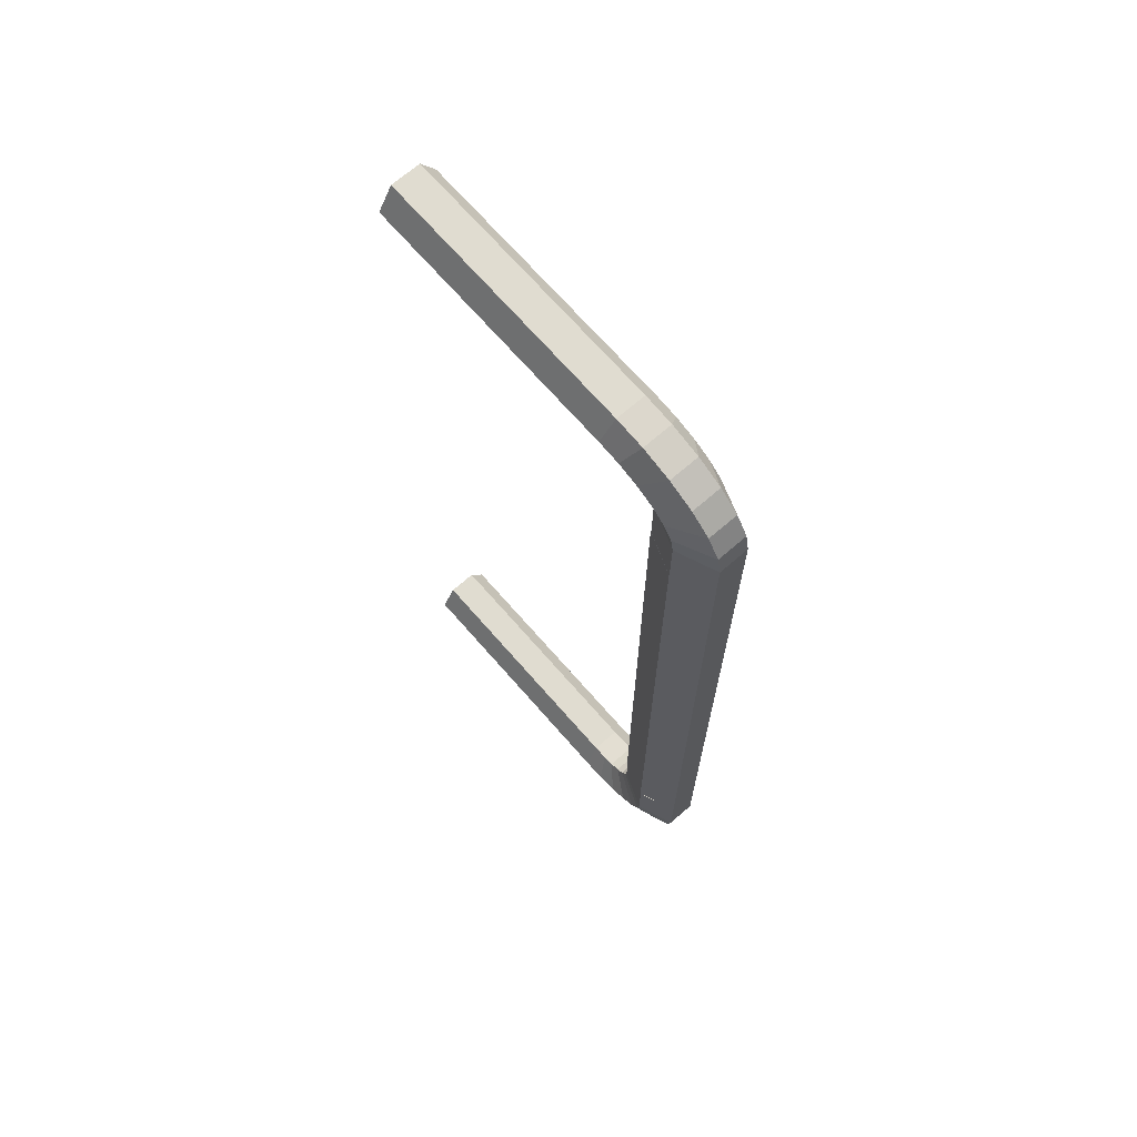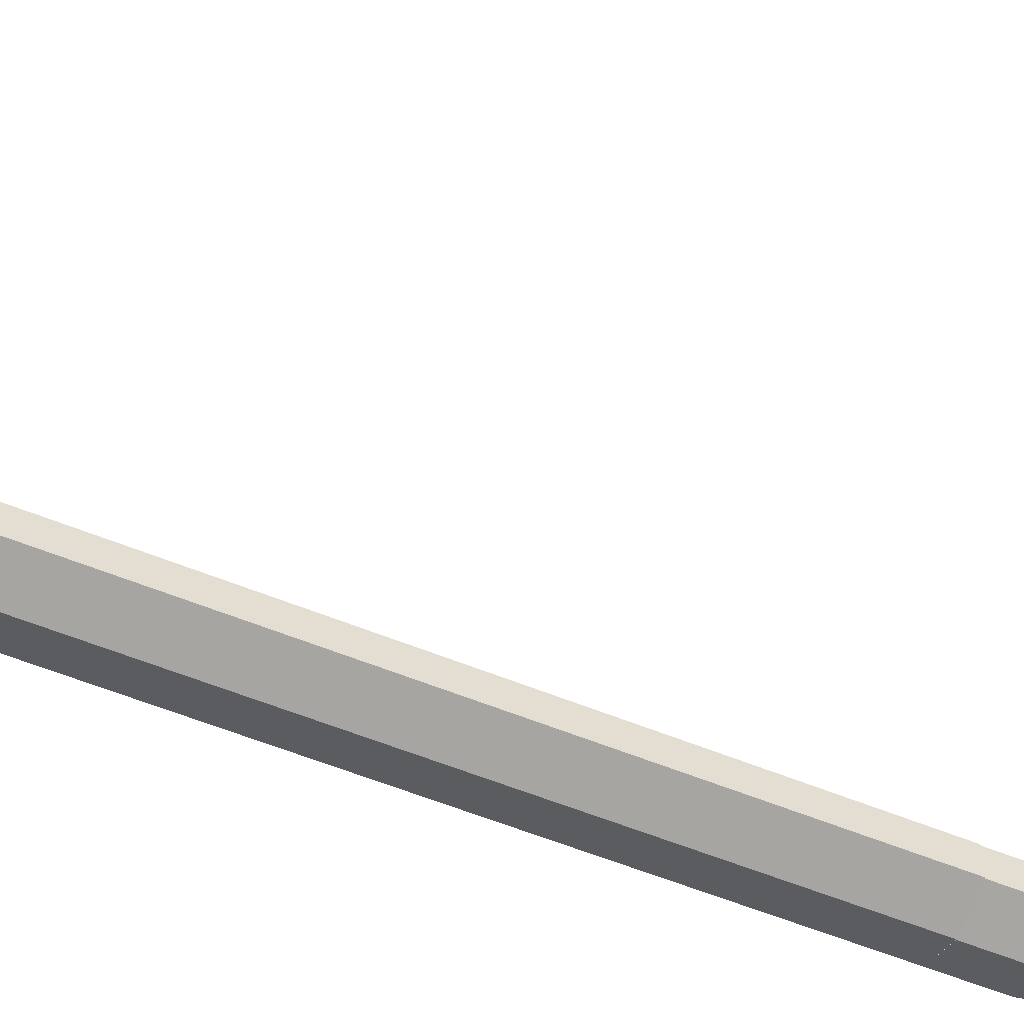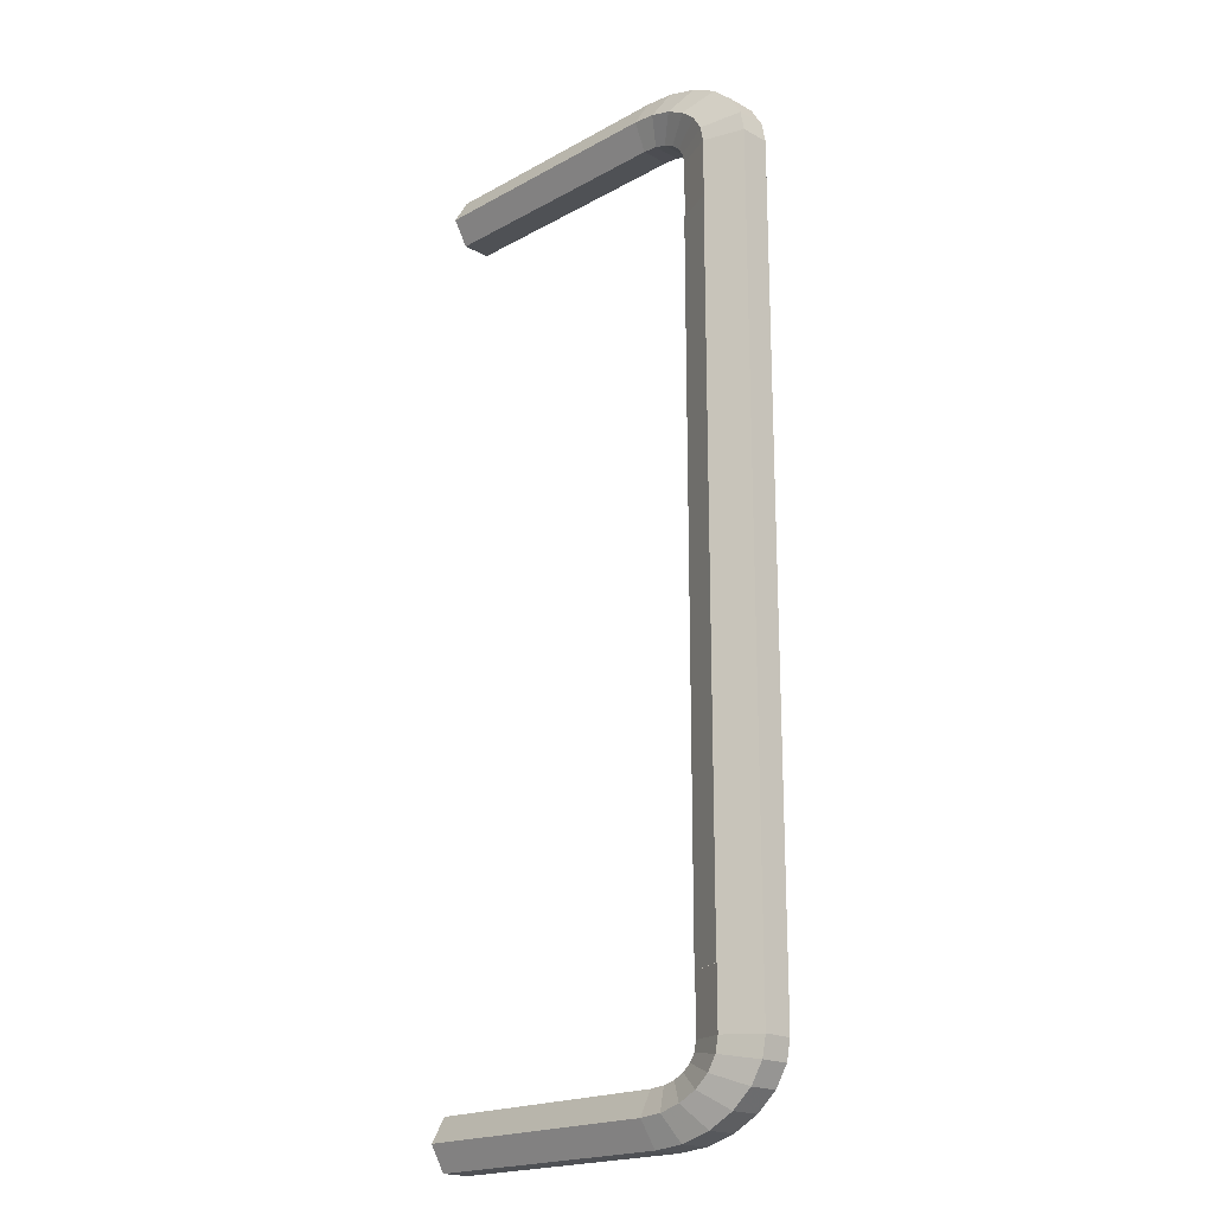
<metadata>
{"format":"obj","ext":"obj","renderer":"f3d","projection":"perspective","resolution":1024,"background":"white","views":[{"elev":69.7,"azim":48.9,"up":"+Z"},{"elev":-54.2,"azim":-114.0,"up":"+Y"},{"elev":-19.8,"azim":45.4,"up":"+Z"}]}
</metadata>
<code>
v 0.02177 0.004664 0.07437
v -0.01989 0.004664 0.07437
v 0.02217 0.002332 0.07835
v -0.01989 0.002332 0.07039
v -0.01989 0.002332 0.07835
v 0.02694 0.002332 0.07794
v 0.02138 0.002332 0.07039
v -0.01989 -0.002332 0.07835
v 0.02217 -0.002332 0.07835
v 0.02537 0.004664 0.07405
v 0.02138 -0.002332 0.07039
v 0.02694 -0.002332 0.07794
v 0.03175 0.002332 0.07662
v 0.0238 -0.002332 0.07017
v -0.01989 -0.002332 0.07039
v 0.0238 0.002332 0.07017
v 0.02177 -0.004664 0.07437
v 0.02872 0.004664 0.07314
v 0.02537 -0.004664 0.07405
v -0.01989 -0.004664 0.07437
v 0.03175 -0.002332 0.07662
v 0.03588 0.002332 0.07451
v 0.02568 -0.002332 0.06966
v 0.02872 -0.004664 0.07314
v 0.02568 0.002332 0.06966
v 0.03159 0.004664 0.07167
v 0.03588 -0.002332 0.07451
v 0.03905 0.002332 0.07178
v 0.0273 -0.002332 0.06883
v 0.03159 -0.004664 0.07167
v 0.0273 0.002332 0.06883
v 0.03905 -0.002332 0.07178
v 0.0338 0.004664 0.06977
v 0.04105 -0.002332 0.06859
v 0.04105 0.002332 0.06859
v 0.02855 0.002332 0.06776
v 0.0338 -0.004664 0.06977
v 0.03519 0.004664 0.06755
v 0.02855 -0.002332 0.06776
v 0.03519 -0.004664 0.06755
v 0.04167 -0.002332 0.06543
v 0.04167 0.002332 0.06543
v 0.02933 0.002332 0.06651
v 0.03566 0.004664 0.06517
v 0.02933 -0.002332 0.06651
v 0.03566 -0.004664 0.06517
v 0.04167 -0.002332 0.05597
v 0.03566 0.004664 0.05597
v 0.02965 0.002332 0.06491
v 0.04167 0.002332 0.05597
v 0.02965 0.002332 0.05597
v 0.02965 -0.002332 0.06491
v 0.03566 -0.004664 0.05597
v 0.02965 -0.002332 0.05597
v 0.02953 -0.002332 -0.05597
v 0.0356 -0.004664 0.05597
v 0.02953 -0.002332 0.05597
v 0.0356 -0.004664 -0.05597
v 0.02953 0.002332 0.05597
v 0.02953 0.002332 -0.05597
v 0.04167 -0.002332 -0.05597
v 0.0356 0.004664 -0.05597
v 0.04167 0.002332 -0.05597
v 0.0356 0.004664 0.05597
v 0.02217 0.002332 -0.07835
v -0.01989 0.004664 -0.07437
v 0.02177 0.004664 -0.07437
v -0.01989 0.002332 -0.07835
v -0.01989 0.002332 -0.07039
v 0.02694 0.002332 -0.07794
v -0.01989 -0.002332 -0.07835
v 0.02138 0.002332 -0.07039
v 0.02537 0.004664 -0.07406
v 0.02217 -0.002332 -0.07835
v 0.02138 -0.002332 -0.07039
v 0.03175 0.002332 -0.07662
v 0.02694 -0.002332 -0.07794
v 0.02177 -0.004664 -0.07437
v -0.01989 -0.002332 -0.07039
v 0.0238 -0.002332 -0.07018
v 0.0238 0.002332 -0.07018
v 0.02872 0.004664 -0.07314
v -0.01989 -0.004664 -0.07437
v 0.02537 -0.004664 -0.07406
v 0.03588 0.002332 -0.07452
v 0.03175 -0.002332 -0.07662
v 0.02568 -0.002332 -0.06966
v 0.02872 -0.004664 -0.07314
v 0.02568 0.002332 -0.06966
v 0.03159 0.004664 -0.07168
v 0.03905 0.002332 -0.07178
v 0.03588 -0.002332 -0.07452
v 0.0273 -0.002332 -0.06883
v 0.03159 -0.004664 -0.07168
v 0.0273 0.002332 -0.06883
v 0.0338 0.004664 -0.06977
v 0.03905 -0.002332 -0.07178
v 0.04105 0.002332 -0.06859
v 0.04105 -0.002332 -0.06859
v 0.02855 0.002332 -0.06776
v 0.0338 -0.004664 -0.06977
v 0.03519 0.004664 -0.06755
v 0.02855 -0.002332 -0.06776
v 0.04167 0.002332 -0.06543
v 0.04167 -0.002332 -0.06543
v 0.03519 -0.004664 -0.06755
v 0.02933 0.002332 -0.06651
v 0.03566 0.004664 -0.06517
v 0.02933 -0.002332 -0.06651
v 0.03566 0.004664 -0.05597
v 0.03566 -0.004664 -0.06517
v 0.02965 0.002332 -0.06491
v 0.02965 0.002332 -0.05597
v 0.02965 -0.002332 -0.06491
v 0.03566 -0.004664 -0.05597
v 0.02965 -0.002332 -0.05597
v 0.02217 0.002332 0.07835
v 0.02217 0.002332 0.07835
v 0.02217 0.002332 0.07835
v -0.01989 0.002332 0.07039
v -0.01989 0.002332 0.07039
v -0.01989 0.002332 0.07039
v -0.01989 0.002332 0.07835
v -0.01989 0.002332 0.07835
v -0.01989 0.002332 0.07835
v 0.02694 0.002332 0.07794
v 0.02694 0.002332 0.07794
v 0.02694 0.002332 0.07794
v 0.02138 0.002332 0.07039
v 0.02138 0.002332 0.07039
v 0.02138 0.002332 0.07039
v -0.01989 -0.002332 0.07835
v -0.01989 -0.002332 0.07835
v -0.01989 -0.002332 0.07835
v 0.02217 -0.002332 0.07835
v 0.02217 -0.002332 0.07835
v 0.02217 -0.002332 0.07835
v 0.02138 -0.002332 0.07039
v 0.02138 -0.002332 0.07039
v 0.02138 -0.002332 0.07039
v 0.02694 -0.002332 0.07794
v 0.02694 -0.002332 0.07794
v 0.02694 -0.002332 0.07794
v 0.03175 0.002332 0.07662
v 0.03175 0.002332 0.07662
v 0.03175 0.002332 0.07662
v 0.0238 -0.002332 0.07017
v 0.0238 -0.002332 0.07017
v 0.0238 -0.002332 0.07017
v -0.01989 -0.002332 0.07039
v -0.01989 -0.002332 0.07039
v -0.01989 -0.002332 0.07039
v 0.0238 0.002332 0.07017
v 0.0238 0.002332 0.07017
v 0.0238 0.002332 0.07017
v 0.03175 -0.002332 0.07662
v 0.03175 -0.002332 0.07662
v 0.03175 -0.002332 0.07662
v 0.03588 0.002332 0.07451
v 0.03588 0.002332 0.07451
v 0.03588 0.002332 0.07451
v 0.02568 -0.002332 0.06966
v 0.02568 -0.002332 0.06966
v 0.02568 -0.002332 0.06966
v 0.02568 0.002332 0.06966
v 0.02568 0.002332 0.06966
v 0.02568 0.002332 0.06966
v 0.03588 -0.002332 0.07451
v 0.03588 -0.002332 0.07451
v 0.03588 -0.002332 0.07451
v 0.03905 0.002332 0.07178
v 0.03905 0.002332 0.07178
v 0.03905 0.002332 0.07178
v 0.03905 0.002332 0.07178
v 0.03905 0.002332 0.07178
v 0.0273 -0.002332 0.06883
v 0.0273 -0.002332 0.06883
v 0.0273 -0.002332 0.06883
v 0.0273 0.002332 0.06883
v 0.0273 0.002332 0.06883
v 0.0273 0.002332 0.06883
v 0.03905 -0.002332 0.07178
v 0.03905 -0.002332 0.07178
v 0.03905 -0.002332 0.07178
v 0.03905 -0.002332 0.07178
v 0.03905 -0.002332 0.07178
v 0.02855 0.002332 0.06776
v 0.02855 0.002332 0.06776
v 0.02855 0.002332 0.06776
v 0.02855 0.002332 0.06776
v 0.02855 0.002332 0.06776
v 0.02855 -0.002332 0.06776
v 0.02855 -0.002332 0.06776
v 0.02855 -0.002332 0.06776
v 0.02855 -0.002332 0.06776
v 0.02855 -0.002332 0.06776
v 0.02217 0.002332 -0.07835
v 0.02217 0.002332 -0.07835
v 0.02217 0.002332 -0.07835
v -0.01989 0.002332 -0.07835
v -0.01989 0.002332 -0.07835
v -0.01989 0.002332 -0.07835
v -0.01989 0.002332 -0.07039
v -0.01989 0.002332 -0.07039
v -0.01989 0.002332 -0.07039
v 0.02694 0.002332 -0.07794
v 0.02694 0.002332 -0.07794
v 0.02694 0.002332 -0.07794
v -0.01989 -0.002332 -0.07835
v -0.01989 -0.002332 -0.07835
v -0.01989 -0.002332 -0.07835
v 0.02138 0.002332 -0.07039
v 0.02138 0.002332 -0.07039
v 0.02138 0.002332 -0.07039
v 0.02217 -0.002332 -0.07835
v 0.02217 -0.002332 -0.07835
v 0.02217 -0.002332 -0.07835
v 0.02138 -0.002332 -0.07039
v 0.02138 -0.002332 -0.07039
v 0.02138 -0.002332 -0.07039
v 0.03175 0.002332 -0.07662
v 0.03175 0.002332 -0.07662
v 0.03175 0.002332 -0.07662
v 0.02694 -0.002332 -0.07794
v 0.02694 -0.002332 -0.07794
v 0.02694 -0.002332 -0.07794
v -0.01989 -0.002332 -0.07039
v -0.01989 -0.002332 -0.07039
v -0.01989 -0.002332 -0.07039
v 0.0238 -0.002332 -0.07018
v 0.0238 -0.002332 -0.07018
v 0.0238 -0.002332 -0.07018
v 0.0238 0.002332 -0.07018
v 0.0238 0.002332 -0.07018
v 0.0238 0.002332 -0.07018
v 0.03588 0.002332 -0.07452
v 0.03588 0.002332 -0.07452
v 0.03588 0.002332 -0.07452
v 0.03175 -0.002332 -0.07662
v 0.03175 -0.002332 -0.07662
v 0.03175 -0.002332 -0.07662
v 0.02568 -0.002332 -0.06966
v 0.02568 -0.002332 -0.06966
v 0.02568 -0.002332 -0.06966
v 0.02568 0.002332 -0.06966
v 0.02568 0.002332 -0.06966
v 0.02568 0.002332 -0.06966
v 0.03905 0.002332 -0.07178
v 0.03905 0.002332 -0.07178
v 0.03905 0.002332 -0.07178
v 0.03905 0.002332 -0.07178
v 0.03905 0.002332 -0.07178
v 0.03588 -0.002332 -0.07452
v 0.03588 -0.002332 -0.07452
v 0.03588 -0.002332 -0.07452
v 0.0273 -0.002332 -0.06883
v 0.0273 -0.002332 -0.06883
v 0.0273 -0.002332 -0.06883
v 0.0273 0.002332 -0.06883
v 0.0273 0.002332 -0.06883
v 0.0273 0.002332 -0.06883
v 0.03905 -0.002332 -0.07178
v 0.03905 -0.002332 -0.07178
v 0.03905 -0.002332 -0.07178
v 0.03905 -0.002332 -0.07178
v 0.03905 -0.002332 -0.07178
v 0.02855 0.002332 -0.06776
v 0.02855 0.002332 -0.06776
v 0.02855 0.002332 -0.06776
v 0.02855 0.002332 -0.06776
v 0.02855 0.002332 -0.06776
v 0.02855 -0.002332 -0.06776
v 0.02855 -0.002332 -0.06776
v 0.02855 -0.002332 -0.06776
v 0.02855 -0.002332 -0.06776
v 0.02855 -0.002332 -0.06776
v 0.04105 -0.002332 0.06859
v 0.04105 -0.002332 0.06859
v 0.04105 -0.002332 0.06859
v 0.04105 0.002332 0.06859
v 0.04105 0.002332 0.06859
v 0.04105 0.002332 0.06859
v 0.04167 -0.002332 0.06543
v 0.04167 -0.002332 0.06543
v 0.04167 -0.002332 0.06543
v 0.04167 0.002332 0.06543
v 0.04167 0.002332 0.06543
v 0.04167 0.002332 0.06543
v 0.02933 0.002332 0.06651
v 0.02933 0.002332 0.06651
v 0.02933 0.002332 0.06651
v 0.02933 -0.002332 0.06651
v 0.02933 -0.002332 0.06651
v 0.02933 -0.002332 0.06651
v 0.04167 -0.002332 0.05597
v 0.04167 -0.002332 0.05597
v 0.04167 -0.002332 0.05597
v 0.02965 0.002332 0.06491
v 0.02965 0.002332 0.06491
v 0.02965 0.002332 0.06491
v 0.04167 0.002332 0.05597
v 0.04167 0.002332 0.05597
v 0.04167 0.002332 0.05597
v 0.02965 0.002332 0.05597
v 0.02965 0.002332 0.05597
v 0.02965 0.002332 0.05597
v 0.02965 -0.002332 0.06491
v 0.02965 -0.002332 0.06491
v 0.02965 -0.002332 0.06491
v 0.02965 -0.002332 0.05597
v 0.02965 -0.002332 0.05597
v 0.02965 -0.002332 0.05597
v 0.02953 -0.002332 -0.05597
v 0.02953 -0.002332 -0.05597
v 0.02953 -0.002332 -0.05597
v 0.02953 -0.002332 0.05597
v 0.02953 -0.002332 0.05597
v 0.02953 -0.002332 0.05597
v 0.02953 0.002332 0.05597
v 0.02953 0.002332 0.05597
v 0.02953 0.002332 0.05597
v 0.02953 0.002332 -0.05597
v 0.02953 0.002332 -0.05597
v 0.02953 0.002332 -0.05597
v 0.04167 -0.002332 -0.05597
v 0.04167 -0.002332 -0.05597
v 0.04167 -0.002332 -0.05597
v 0.04167 0.002332 -0.05597
v 0.04167 0.002332 -0.05597
v 0.04167 0.002332 -0.05597
v 0.04105 0.002332 -0.06859
v 0.04105 0.002332 -0.06859
v 0.04105 0.002332 -0.06859
v 0.04105 -0.002332 -0.06859
v 0.04105 -0.002332 -0.06859
v 0.04105 -0.002332 -0.06859
v 0.04167 0.002332 -0.06543
v 0.04167 0.002332 -0.06543
v 0.04167 0.002332 -0.06543
v 0.04167 -0.002332 -0.06543
v 0.04167 -0.002332 -0.06543
v 0.04167 -0.002332 -0.06543
v 0.02933 0.002332 -0.06651
v 0.02933 0.002332 -0.06651
v 0.02933 0.002332 -0.06651
v 0.02933 -0.002332 -0.06651
v 0.02933 -0.002332 -0.06651
v 0.02933 -0.002332 -0.06651
v 0.02965 0.002332 -0.06491
v 0.02965 0.002332 -0.06491
v 0.02965 0.002332 -0.06491
v 0.02965 0.002332 -0.05597
v 0.02965 0.002332 -0.05597
v 0.02965 0.002332 -0.05597
v 0.02965 -0.002332 -0.06491
v 0.02965 -0.002332 -0.06491
v 0.02965 -0.002332 -0.06491
v 0.02965 -0.002332 -0.05597
v 0.02965 -0.002332 -0.05597
v 0.02965 -0.002332 -0.05597
v 0.02177 0.004664 0.07437
v -0.01989 0.004664 0.07437
v 0.02537 0.004664 0.07405
v 0.02177 -0.004664 0.07437
v 0.02872 0.004664 0.07314
v 0.02537 -0.004664 0.07405
v -0.01989 -0.004664 0.07437
v 0.02872 -0.004664 0.07314
v 0.03159 0.004664 0.07167
v 0.03159 -0.004664 0.07167
v 0.0338 0.004664 0.06977
v 0.0338 -0.004664 0.06977
v 0.03519 0.004664 0.06755
v 0.03519 -0.004664 0.06755
v 0.03566 0.004664 0.06517
v 0.03566 -0.004664 0.06517
v 0.03566 0.004664 0.05597
v 0.03566 -0.004664 0.05597
v 0.0356 -0.004664 0.05597
v 0.0356 -0.004664 -0.05597
v 0.0356 0.004664 -0.05597
v 0.0356 0.004664 0.05597
v -0.01989 0.004664 -0.07437
v 0.02177 0.004664 -0.07437
v 0.02537 0.004664 -0.07406
v 0.02177 -0.004664 -0.07437
v 0.02872 0.004664 -0.07314
v -0.01989 -0.004664 -0.07437
v 0.02537 -0.004664 -0.07406
v 0.02872 -0.004664 -0.07314
v 0.03159 0.004664 -0.07168
v 0.03159 -0.004664 -0.07168
v 0.0338 0.004664 -0.06977
v 0.0338 -0.004664 -0.06977
v 0.03519 0.004664 -0.06755
v 0.03519 -0.004664 -0.06755
v 0.03566 0.004664 -0.06517
v 0.03566 0.004664 -0.05597
v 0.03566 -0.004664 -0.06517
v 0.03566 -0.004664 -0.05597
f 1 2 118
f 119 362 361
f 2 1 121
f 122 361 362
f 124 118 2
f 362 119 125
f 118 127 1
f 361 128 119
f 130 121 1
f 361 122 131
f 5 8 3
f 117 132 123
f 3 9 6
f 126 135 117
f 10 1 127
f 128 361 363
f 129 138 120
f 4 11 7
f 1 10 130
f 131 363 361
f 9 3 8
f 132 117 135
f 12 6 9
f 135 126 141
f 127 145 10
f 363 146 128
f 138 129 147
f 14 7 11
f 150 120 138
f 11 4 15
f 154 130 10
f 363 131 155
f 137 134 364
f 17 133 136
f 6 12 13
f 144 141 126
f 137 364 143
f 142 17 136
f 18 10 145
f 146 363 365
f 153 147 129
f 7 14 16
f 149 366 140
f 139 19 148
f 152 140 367
f 20 139 151
f 10 18 154
f 155 365 363
f 367 364 134
f 133 17 20
f 21 13 12
f 141 144 156
f 366 143 364
f 17 142 19
f 145 160 18
f 365 161 146
f 147 153 162
f 23 16 14
f 366 149 368
f 24 148 19
f 364 140 366
f 19 139 17
f 364 367 140
f 139 20 17
f 166 154 18
f 365 155 167
f 13 21 22
f 159 156 144
f 143 366 158
f 157 19 142
f 26 18 160
f 161 365 369
f 165 162 153
f 16 23 25
f 164 368 149
f 148 24 163
f 368 158 366
f 19 157 24
f 18 26 166
f 167 369 365
f 27 22 21
f 156 159 168
f 160 174 26
f 369 175 161
f 162 165 176
f 29 25 23
f 368 164 370
f 30 163 24
f 158 368 170
f 169 24 157
f 180 166 26
f 369 167 181
f 27 32 22
f 159 182 168
f 28 22 32
f 182 159 171
f 33 26 174
f 175 369 371
f 179 176 165
f 25 29 31
f 178 370 164
f 163 30 177
f 370 170 368
f 24 169 30
f 26 33 180
f 181 371 369
f 170 370 186
f 185 30 169
f 183 34 172
f 173 277 184
f 174 281 33
f 371 282 175
f 179 187 176
f 29 36 31
f 370 178 372
f 37 177 30
f 190 180 33
f 371 181 191
f 372 186 370
f 30 185 37
f 186 372 279
f 278 37 185
f 35 172 34
f 277 173 280
f 38 33 281
f 282 371 373
f 192 176 187
f 36 29 39
f 196 372 178
f 177 37 195
f 33 38 190
f 191 373 371
f 374 279 372
f 37 278 40
f 34 41 35
f 280 283 277
f 281 287 38
f 373 288 282
f 189 289 194
f 193 43 188
f 372 196 374
f 40 195 37
f 290 190 38
f 373 191 291
f 279 374 285
f 284 40 278
f 42 35 41
f 283 280 286
f 44 38 287
f 288 373 375
f 292 194 289
f 43 193 45
f 294 374 196
f 195 40 293
f 38 44 290
f 291 375 373
f 376 285 374
f 40 284 46
f 41 47 42
f 286 295 283
f 44 287 48
f 377 288 375
f 289 298 292
f 45 49 43
f 374 294 376
f 46 293 40
f 299 290 44
f 375 291 300
f 285 376 297
f 296 46 284
f 50 42 47
f 295 286 301
f 302 48 287
f 288 377 303
f 48 305 44
f 375 306 377
f 307 292 298
f 49 45 52
f 309 376 294
f 293 46 308
f 299 44 305
f 306 375 300
f 378 297 376
f 46 296 53
f 298 304 307
f 52 51 49
f 376 309 378
f 53 308 46
f 310 307 304
f 51 52 54
f 312 378 309
f 308 53 311
f 315 379 318
f 379 315 380
f 317 56 314
f 58 314 56
f 319 313 316
f 57 55 59
f 380 297 379
f 56 296 58
f 313 319 322
f 60 59 55
f 297 380 327
f 326 58 296
f 320 62 323
f 324 381 321
f 63 47 61
f 325 295 328
f 62 320 64
f 382 321 381
f 47 63 50
f 301 328 295
f 64 329 62
f 381 330 382
f 329 64 302
f 303 382 330
f 198 66 67
f 66 198 201
f 384 383 199
f 202 199 383
f 204 67 66
f 383 384 205
f 67 207 198
f 199 208 384
f 197 209 200
f 68 71 65
f 67 204 213
f 214 205 384
f 207 67 73
f 385 384 208
f 206 215 197
f 65 74 70
f 209 197 215
f 74 65 71
f 69 75 72
f 212 218 203
f 213 73 67
f 384 385 214
f 73 222 207
f 208 223 385
f 215 206 224
f 77 70 74
f 386 211 217
f 216 210 78
f 75 69 79
f 227 203 218
f 80 72 75
f 218 212 230
f 73 213 234
f 235 214 385
f 222 73 82
f 387 385 223
f 221 224 206
f 70 77 76
f 226 386 217
f 216 78 225
f 211 386 388
f 83 78 210
f 388 220 229
f 228 219 83
f 72 80 81
f 233 230 212
f 220 389 232
f 231 84 219
f 234 82 73
f 385 387 235
f 82 237 222
f 223 238 387
f 224 221 239
f 86 76 77
f 386 226 389
f 84 225 78
f 220 388 386
f 78 83 219
f 87 81 80
f 230 233 242
f 389 220 386
f 78 219 84
f 390 232 389
f 84 231 88
f 82 234 246
f 247 235 387
f 237 82 90
f 391 387 238
f 236 239 221
f 76 86 85
f 241 389 226
f 225 84 240
f 81 87 89
f 245 242 233
f 232 390 244
f 243 88 231
f 389 241 390
f 88 240 84
f 246 90 82
f 387 391 247
f 90 251 237
f 238 252 391
f 239 236 253
f 92 85 86
f 93 89 87
f 242 245 256
f 392 244 390
f 88 243 94
f 255 390 241
f 240 88 254
f 90 246 260
f 261 247 391
f 251 90 96
f 393 391 252
f 262 236 248
f 91 85 97
f 236 262 253
f 92 97 85
f 89 93 95
f 259 256 245
f 244 392 258
f 257 94 243
f 390 255 392
f 94 254 88
f 260 96 90
f 391 393 261
f 96 332 251
f 252 333 393
f 249 99 263
f 264 334 250
f 266 392 255
f 254 94 265
f 93 100 95
f 259 267 256
f 394 258 392
f 94 257 101
f 96 260 270
f 271 261 393
f 332 96 102
f 395 393 333
f 99 249 98
f 331 250 334
f 336 394 266
f 265 101 335
f 392 266 394
f 101 265 94
f 100 93 103
f 272 256 267
f 258 394 276
f 275 101 257
f 270 102 96
f 393 395 271
f 102 338 332
f 333 339 395
f 98 105 99
f 334 340 331
f 394 336 396
f 106 335 101
f 274 343 269
f 268 107 273
f 396 276 394
f 101 275 106
f 102 270 344
f 345 271 395
f 338 102 108
f 397 395 339
f 105 98 104
f 337 331 340
f 342 396 336
f 335 106 341
f 343 274 346
f 109 273 107
f 276 396 348
f 347 106 275
f 344 108 102
f 395 397 345
f 110 338 108
f 397 339 398
f 104 61 105
f 340 325 337
f 396 342 399
f 111 341 106
f 346 349 343
f 107 112 109
f 399 348 396
f 106 347 111
f 108 344 350
f 351 345 397
f 338 110 329
f 330 398 339
f 108 353 110
f 398 354 397
f 61 104 63
f 328 337 325
f 327 399 342
f 341 111 326
f 349 346 355
f 114 109 112
f 348 399 357
f 356 111 347
f 353 108 350
f 351 397 354
f 399 327 400
f 115 326 111
f 355 352 349
f 112 113 114
f 400 357 399
f 111 356 115
f 352 355 358
f 116 114 113
f 357 400 360
f 359 115 356

</code>
